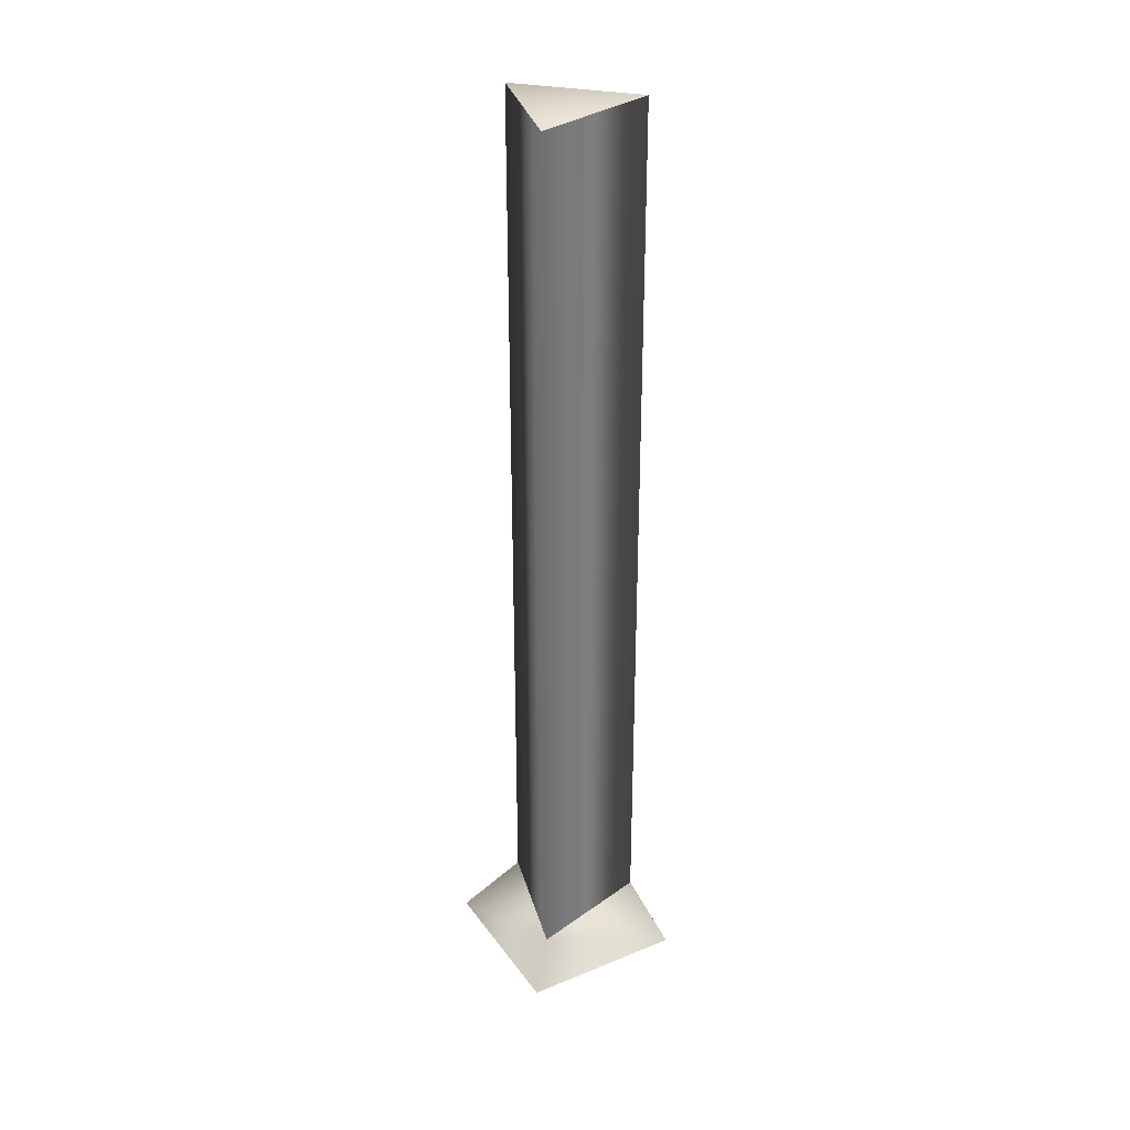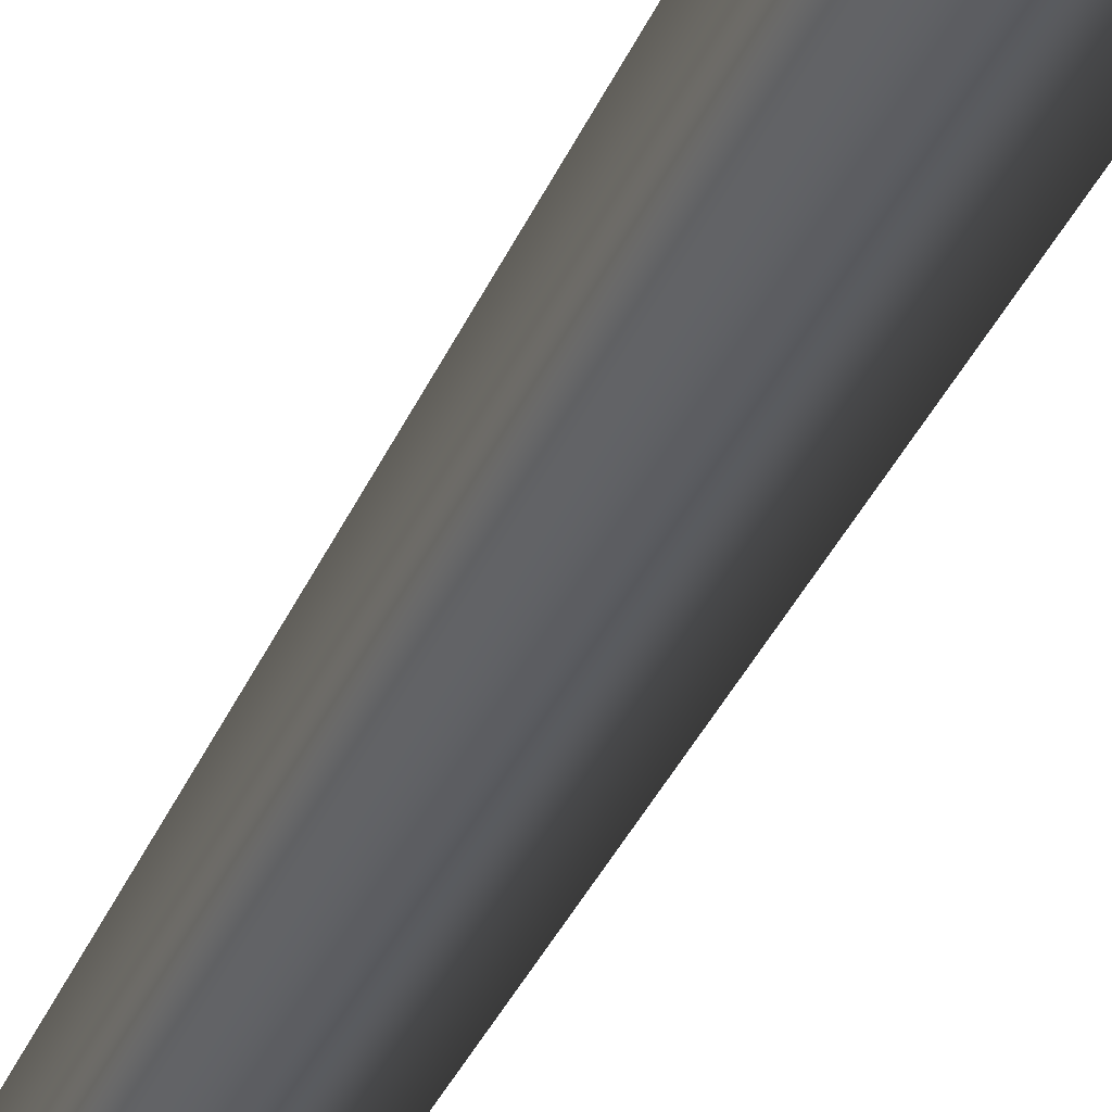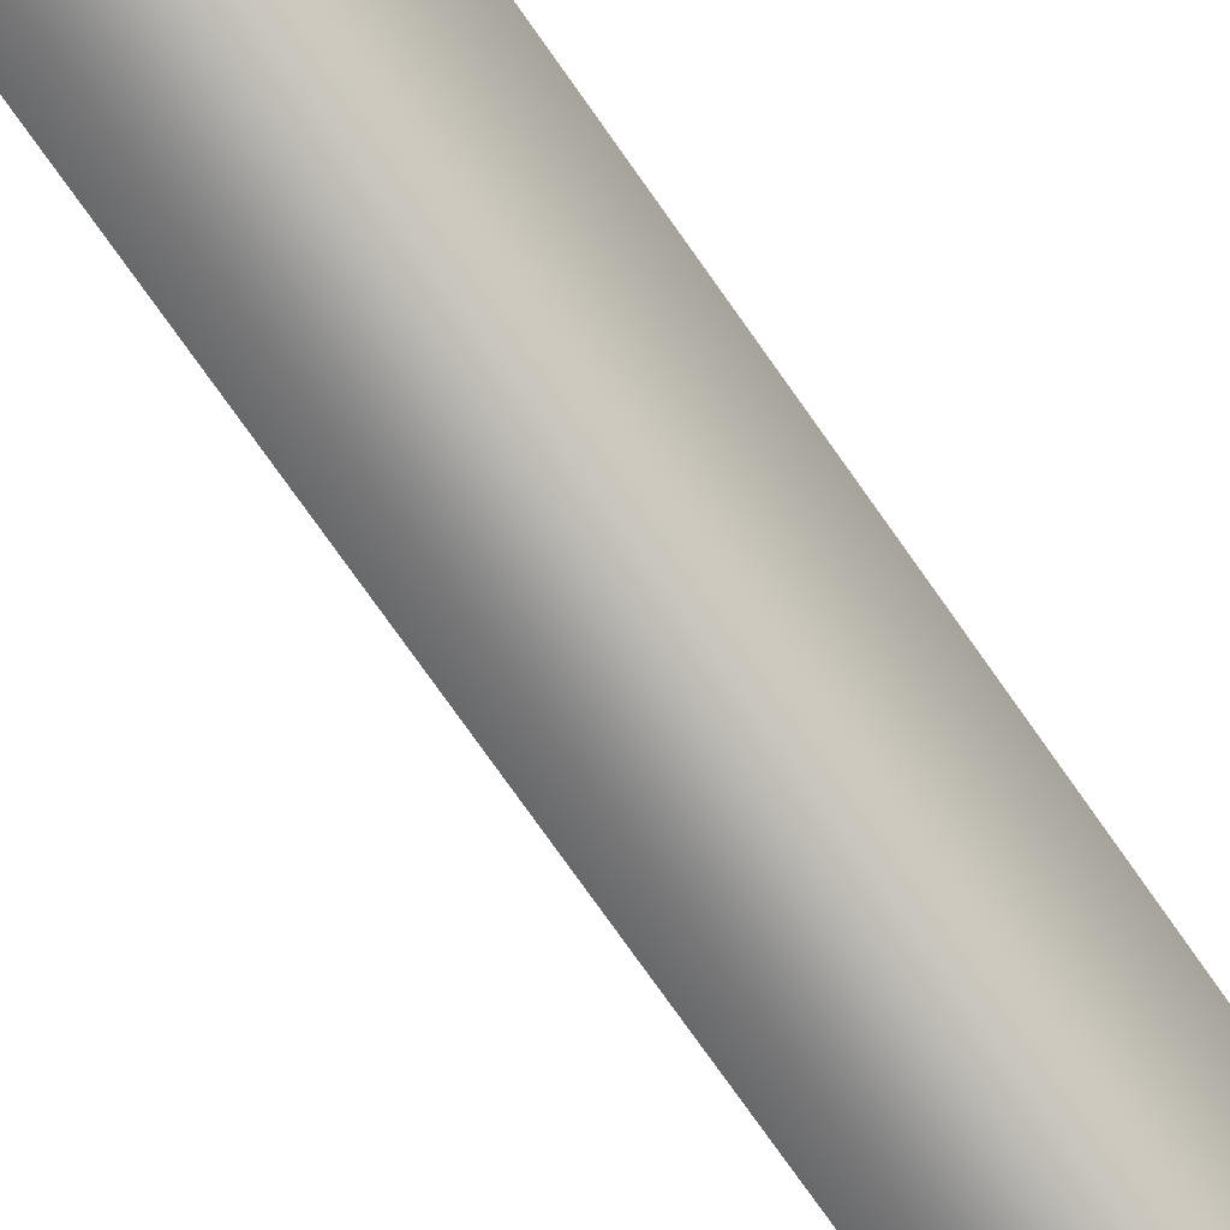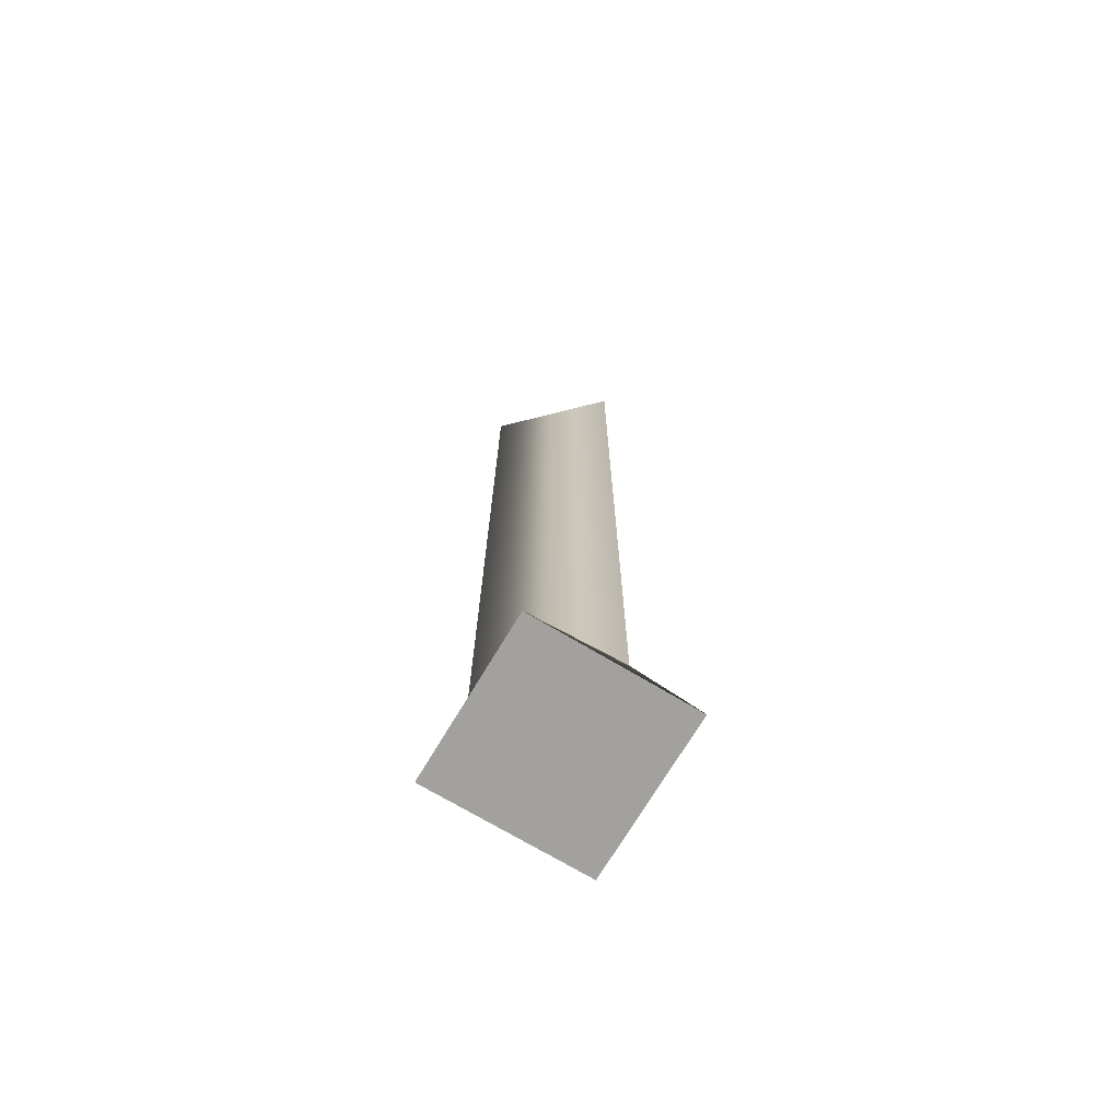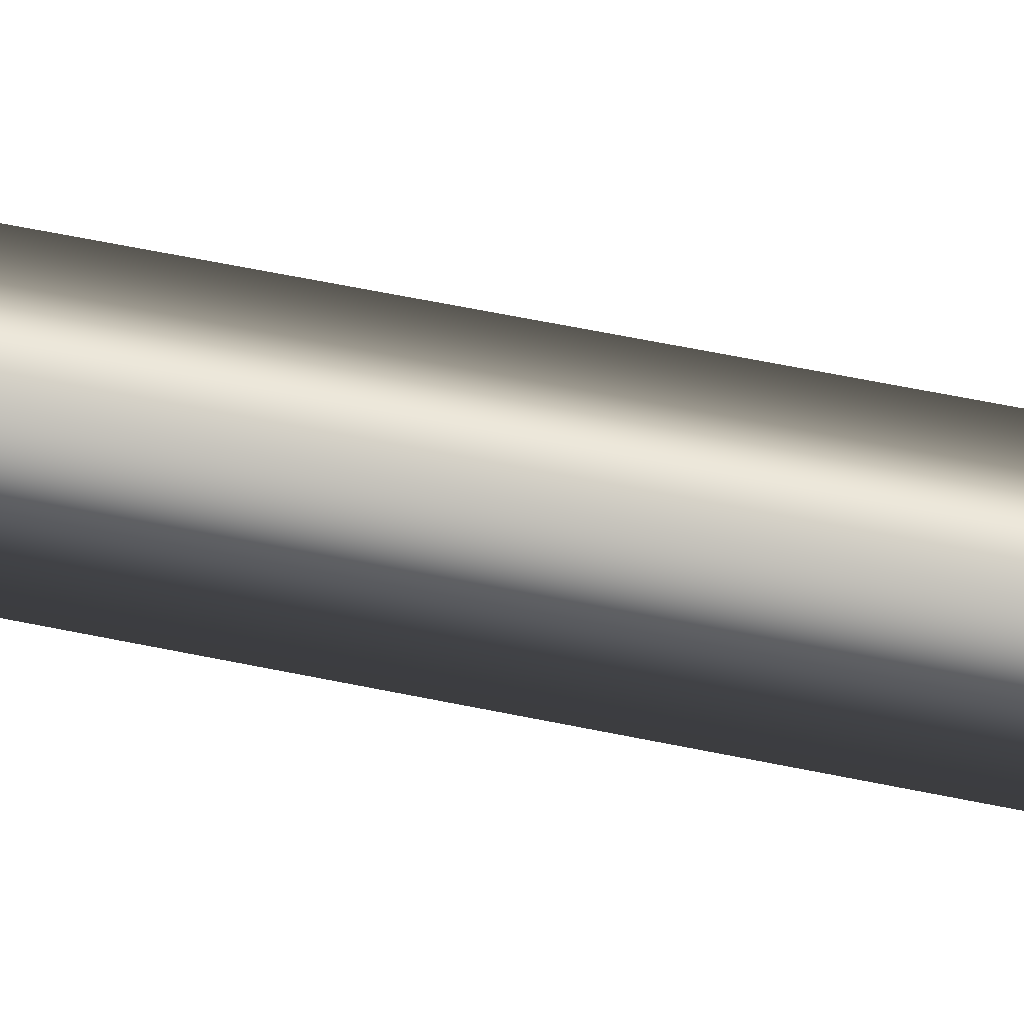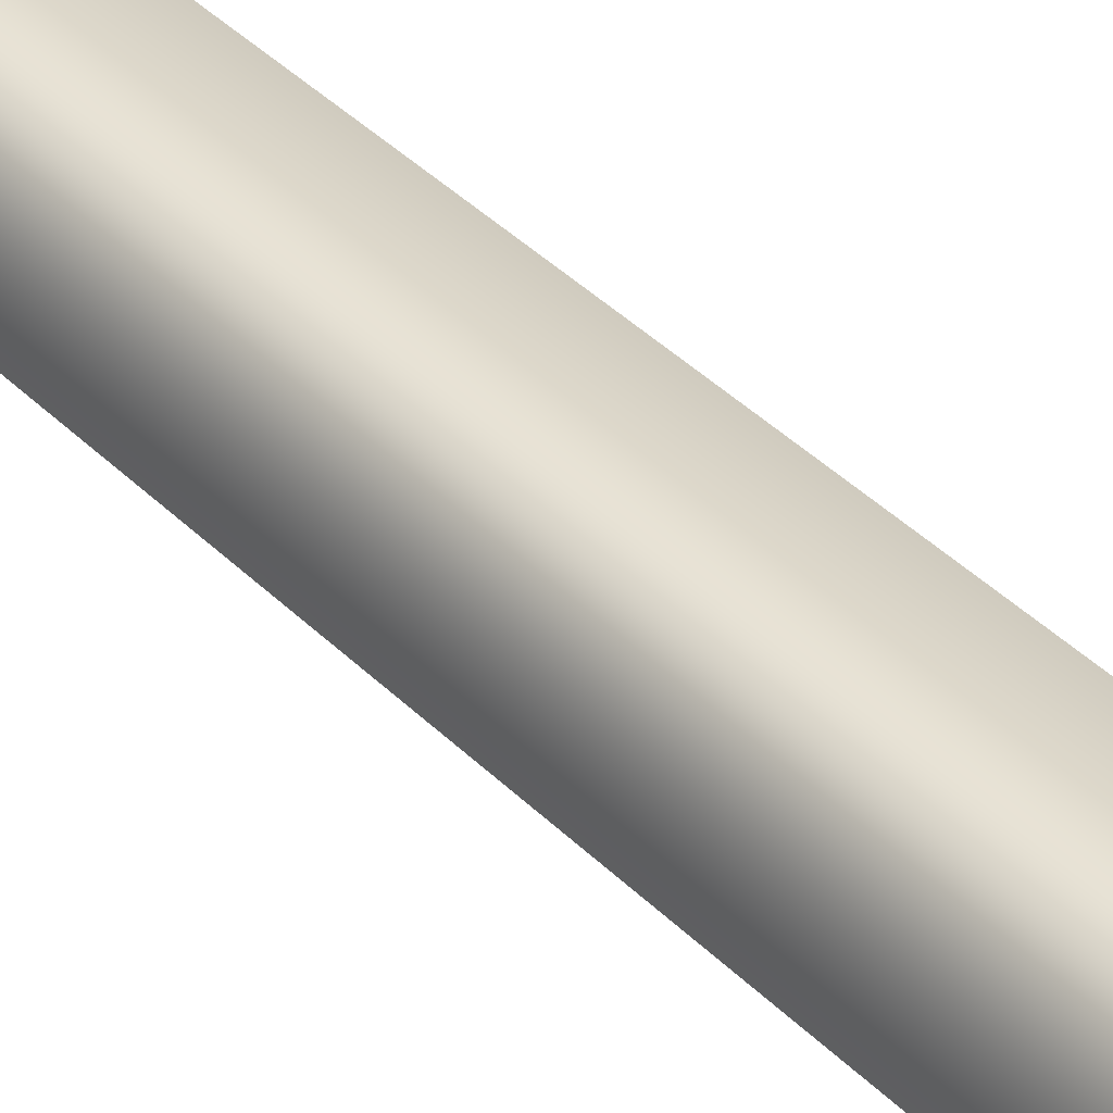
<metadata>
{"format":"obj","ext":"obj","renderer":"f3d","projection":"perspective","resolution":1024,"background":"white","views":[{"elev":32.1,"azim":-73.4,"up":"+Z"},{"elev":-35.3,"azim":159.2,"up":"+Y"},{"elev":-74.3,"azim":-145.0,"up":"+Y"},{"elev":-72.1,"azim":105.6,"up":"+Z"},{"elev":59.5,"azim":102.1,"up":"+Y"},{"elev":40.2,"azim":-39.7,"up":"+Y"}]}
</metadata>
<code>
g Face_1
v 0.1614 -0.4141 -0.01648
v 0.1625 -0.4129 -0.01648
v 0.1637 -0.414 -0.01648
v 0.1625 -0.4152 -0.01648
f 3 1 2
f 3 4 1
g Face_2
v 0.1614 -0.4141 -0.01648
v 0.1625 -0.4129 -0.01648
v 0.1637 -0.414 -0.01648
v 0.1625 -0.4152 -0.01648
v 0.1614 -0.4141 -0.01648
v 0.1618 -0.4141 -0.01608
v 0.1629 -0.4134 -0.01608
v 0.1629 -0.4147 -0.01608
v 0.1618 -0.4141 -0.01608
f 6 5 10
f 6 10 11
f 7 6 11
f 12 7 11
f 8 7 12
f 13 8 12
f 9 8 13
g Face_3
v 0.1618 -0.4141 -0.01608
v 0.1629 -0.4134 -0.01608
v 0.1629 -0.4147 -0.01608
v 0.1618 -0.4141 -0.01608
v 0.1618 -0.4141 -0.007116
v 0.1629 -0.4134 -0.007116
v 0.1629 -0.4147 -0.007116
v 0.1618 -0.4141 -0.007116
f 15 14 18
f 15 18 19
f 16 19 20
f 16 15 19
f 17 20 21
f 17 16 20
g Face_4
v 0.1618 -0.4141 -0.007116
v 0.1629 -0.4134 -0.007116
v 0.1629 -0.4147 -0.007116
f 24 23 22

</code>
